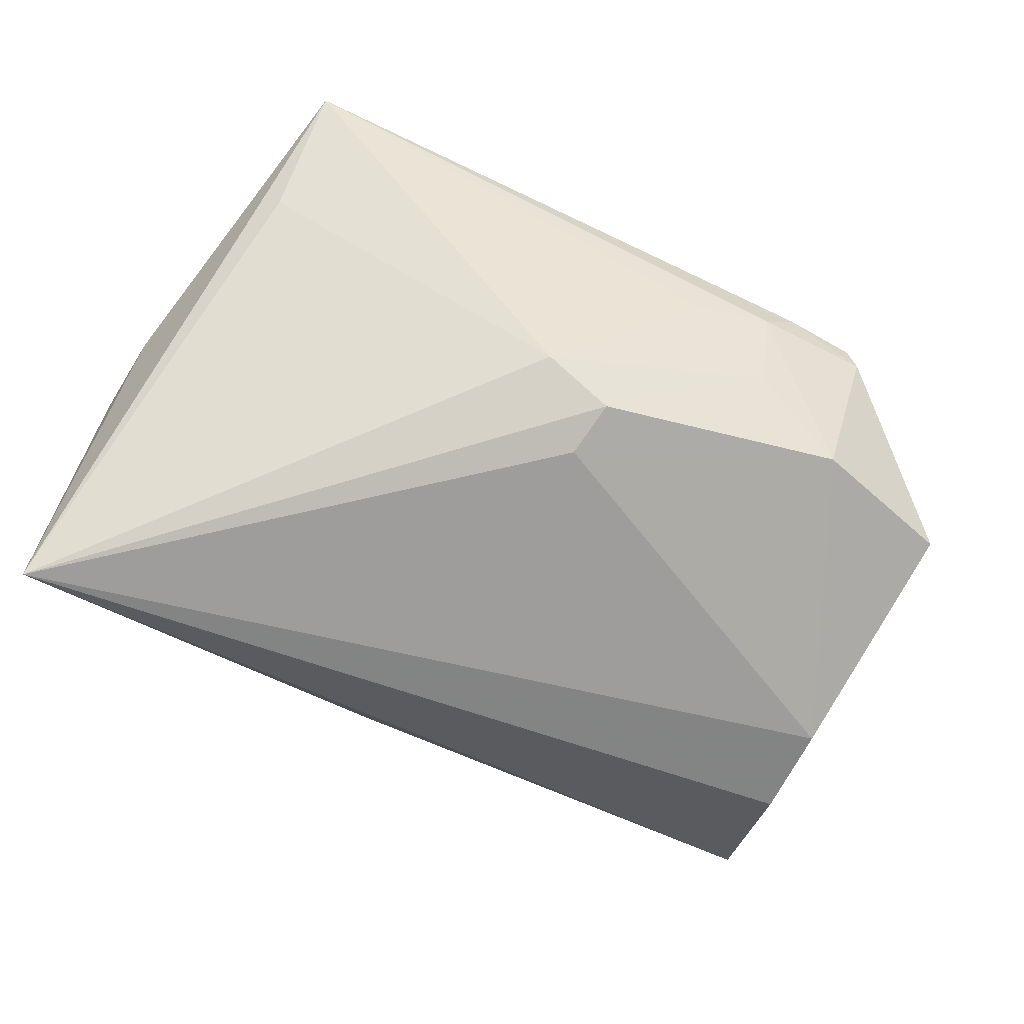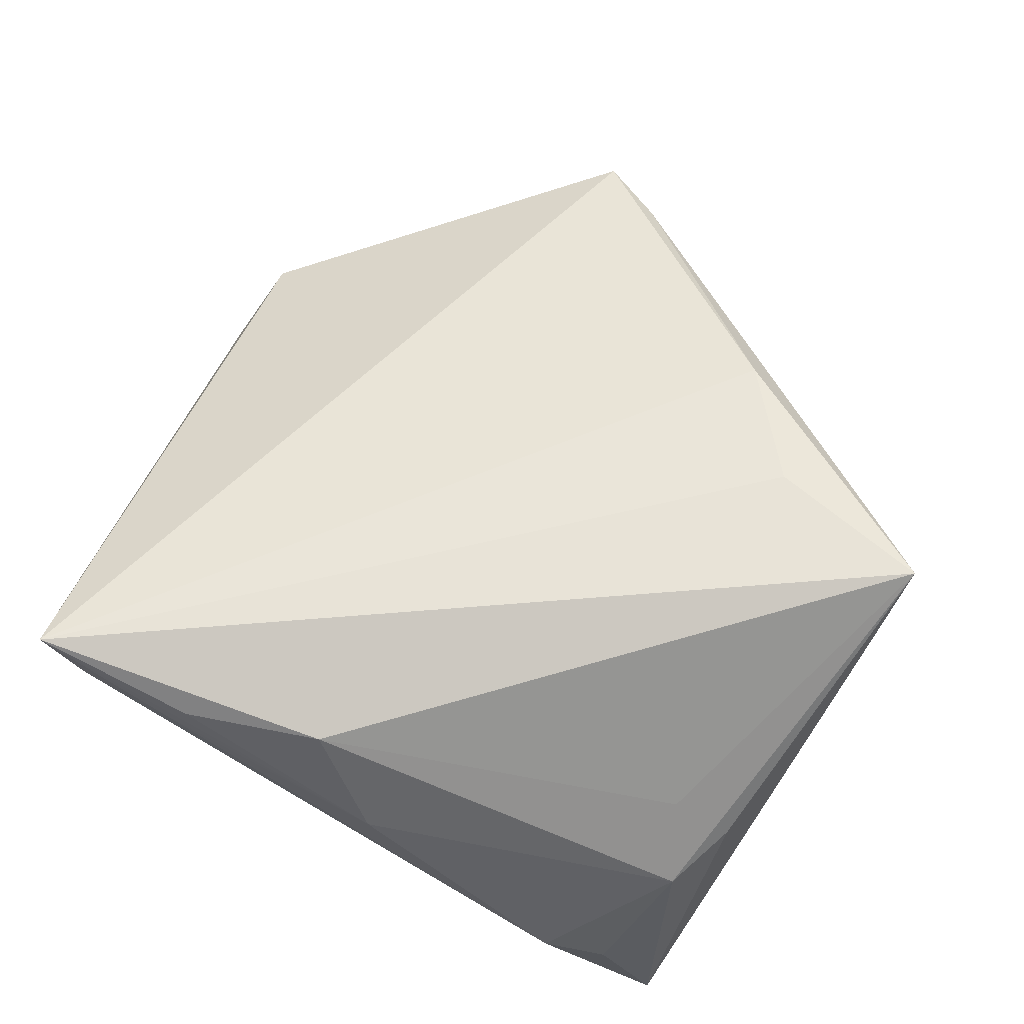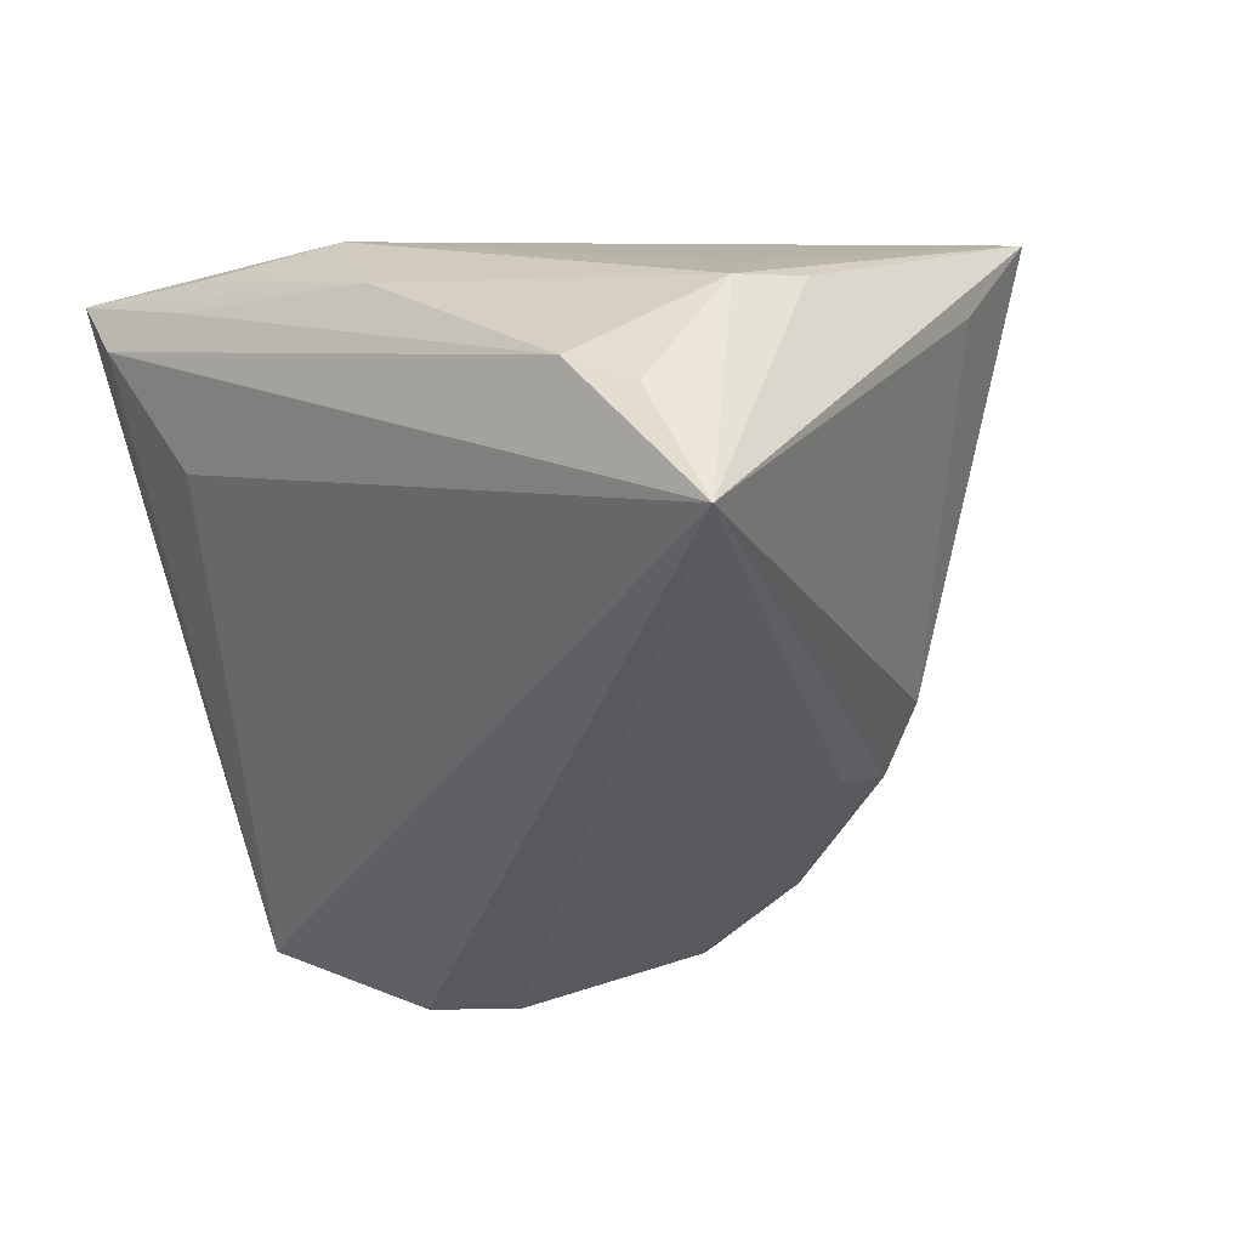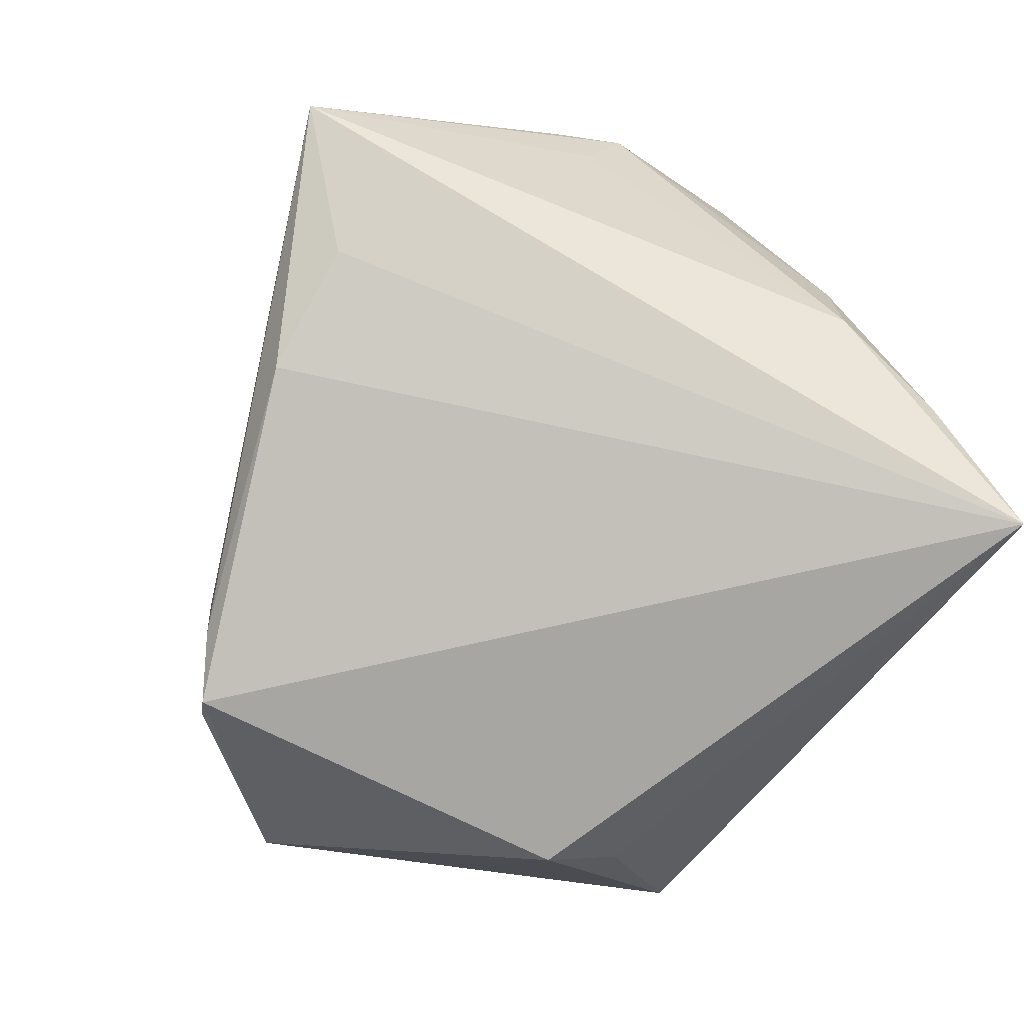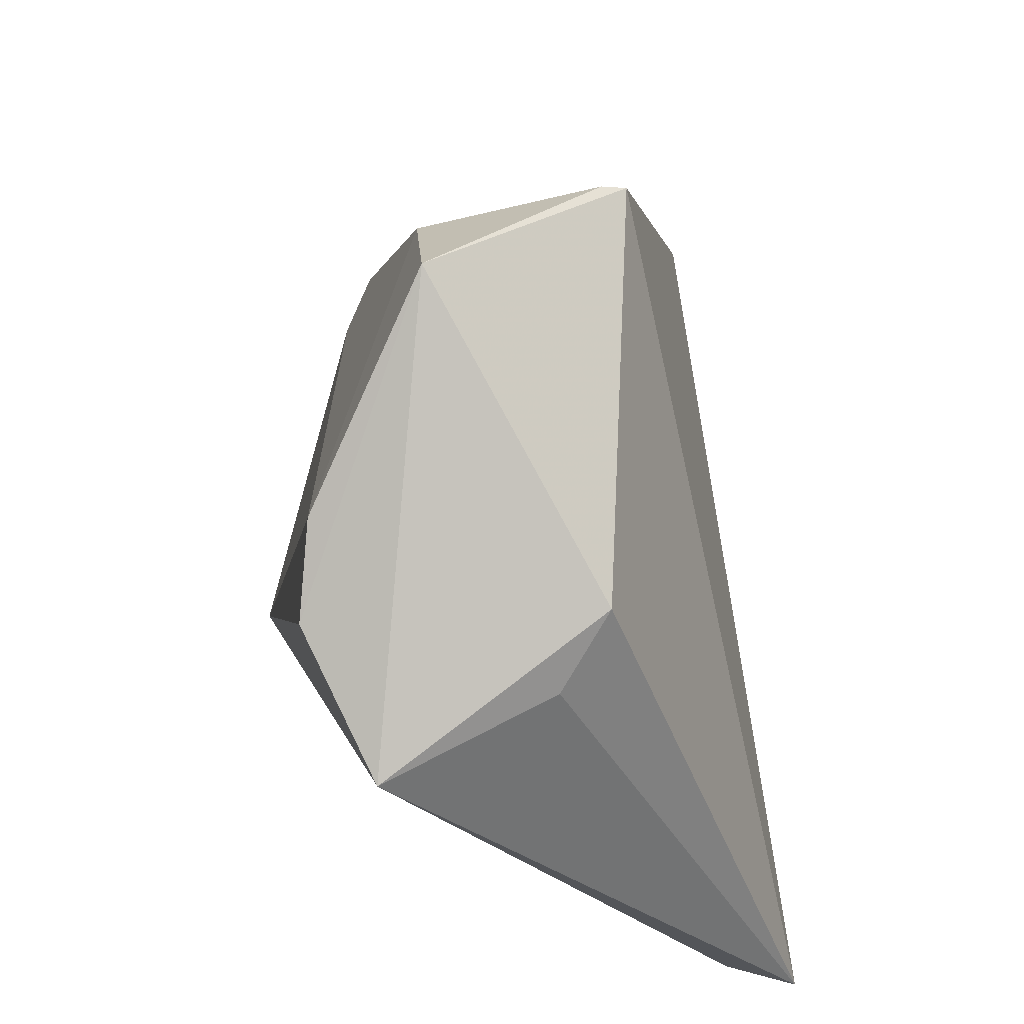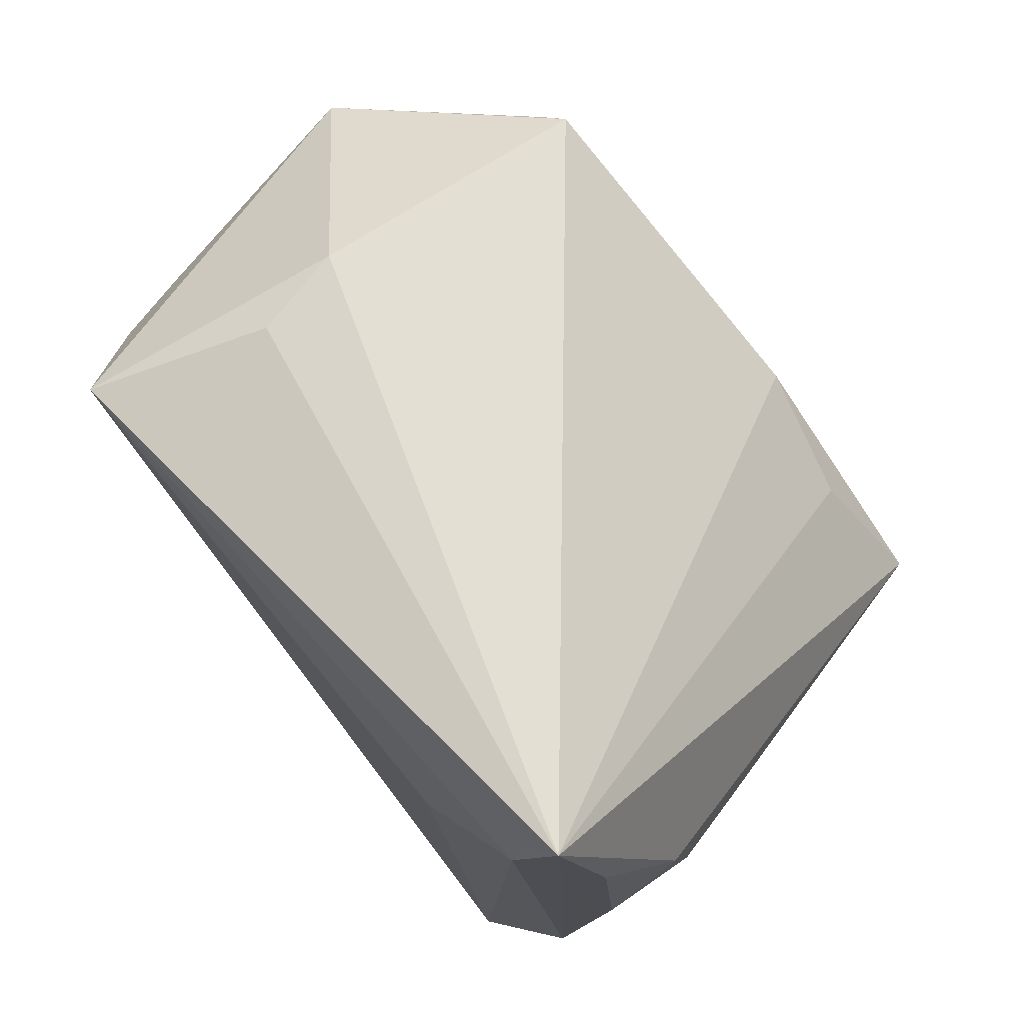
<metadata>
{"format":"obj","ext":"obj","renderer":"f3d","projection":"perspective","resolution":1024,"background":"white","views":[{"elev":-51.5,"azim":119.1,"up":"+Z"},{"elev":66.5,"azim":24.4,"up":"+Z"},{"elev":-34.8,"azim":34.6,"up":"+Z"},{"elev":73.8,"azim":-118.6,"up":"+Z"},{"elev":36.4,"azim":-99.7,"up":"+Y"},{"elev":-16.0,"azim":-58.0,"up":"+Y"}]}
</metadata>
<code>
v 0.01336 0.04066 0.006981
v -0.00352 0.04982 -0.01222
v 0.03705 -0.0254 0.01024
v 0.04001 -0.03229 0.002012
v -0.0001814 0.05064 0.005405
v 0.006221 0.0472 0.00803
v -0.03172 0.03236 -0.02815
v -0.03812 0.02328 -0.03014
v 0.002018 0.04931 0.01198
v 0.01966 0.02978 -0.01537
v -0.04581 0.01632 -0.003553
v -0.0376 -0.04319 0.02864
v -0.03368 -0.0426 0.02075
v 0.0176 0.02411 -0.01862
v 0.04389 -0.02462 0.005398
v 0.04941 -0.001043 0.01421
v 0.02788 -0.04332 -0.009982
v -0.04274 0.02458 0.002498
v -0.03622 -0.04173 0.02396
v -0.003501 -0.03933 0.02354
v 0.02497 0.02648 0.02437
v 0.03495 -0.04062 -0.01452
v -0.00553 0.05384 0.01107
v 0.005621 0.04544 -0.002872
v -0.01919 -0.04299 0.02353
v 0.03394 0.01287 0.02744
v -0.02262 -0.04332 0.02028
v -0.02078 0.05555 -0.01397
v 0.004003 -0.04332 0.011
v 0.0528 0.006979 0.02864
v 0.04125 -0.03868 -0.02992
v 0.0264 0.02572 -0.01044
v -0.05132 0.01123 -0.02392
v -0.00609 0.05462 0.008085
v -0.02745 -0.03474 0.006112
f 35 33 31
f 31 10 32
f 21 23 12
f 28 23 34
f 31 30 15
f 15 4 31
f 30 4 15
f 20 30 12
f 31 33 8
f 8 7 31
f 8 33 28
f 28 7 8
f 14 10 31
f 31 7 14
f 33 35 13
f 13 35 31
f 31 17 13
f 16 30 31
f 31 32 16
f 16 32 30
f 12 30 26
f 26 21 12
f 30 21 26
f 24 32 10
f 31 4 22
f 22 17 31
f 4 17 22
f 3 4 30
f 30 20 3
f 3 20 4
f 25 20 12
f 29 17 4
f 4 20 29
f 20 25 29
f 29 25 12
f 12 33 19
f 19 13 12
f 33 13 19
f 12 23 18
f 18 23 28
f 28 33 18
f 2 24 10
f 2 7 28
f 28 34 2
f 10 14 2
f 2 14 7
f 30 32 1
f 27 29 12
f 17 29 27
f 12 13 27
f 27 13 17
f 11 33 12
f 12 18 11
f 11 18 33
f 32 24 6
f 6 1 32
f 24 2 6
f 30 1 6
f 5 2 34
f 34 6 5
f 5 6 2
f 30 6 9
f 9 21 30
f 23 21 9
f 9 34 23
f 9 6 34

</code>
